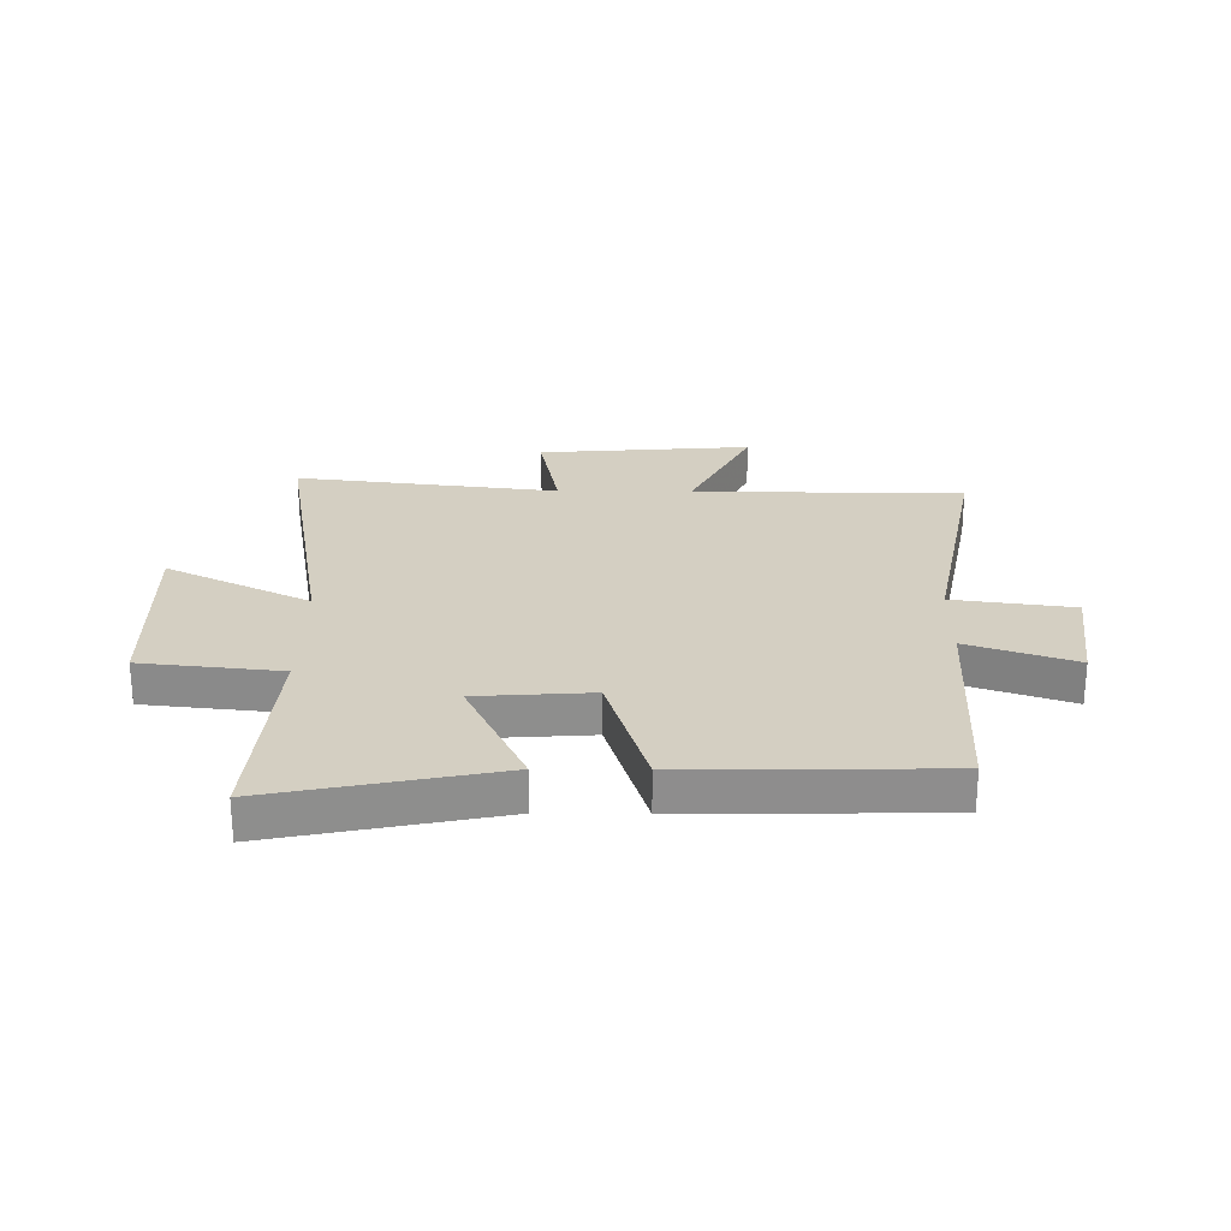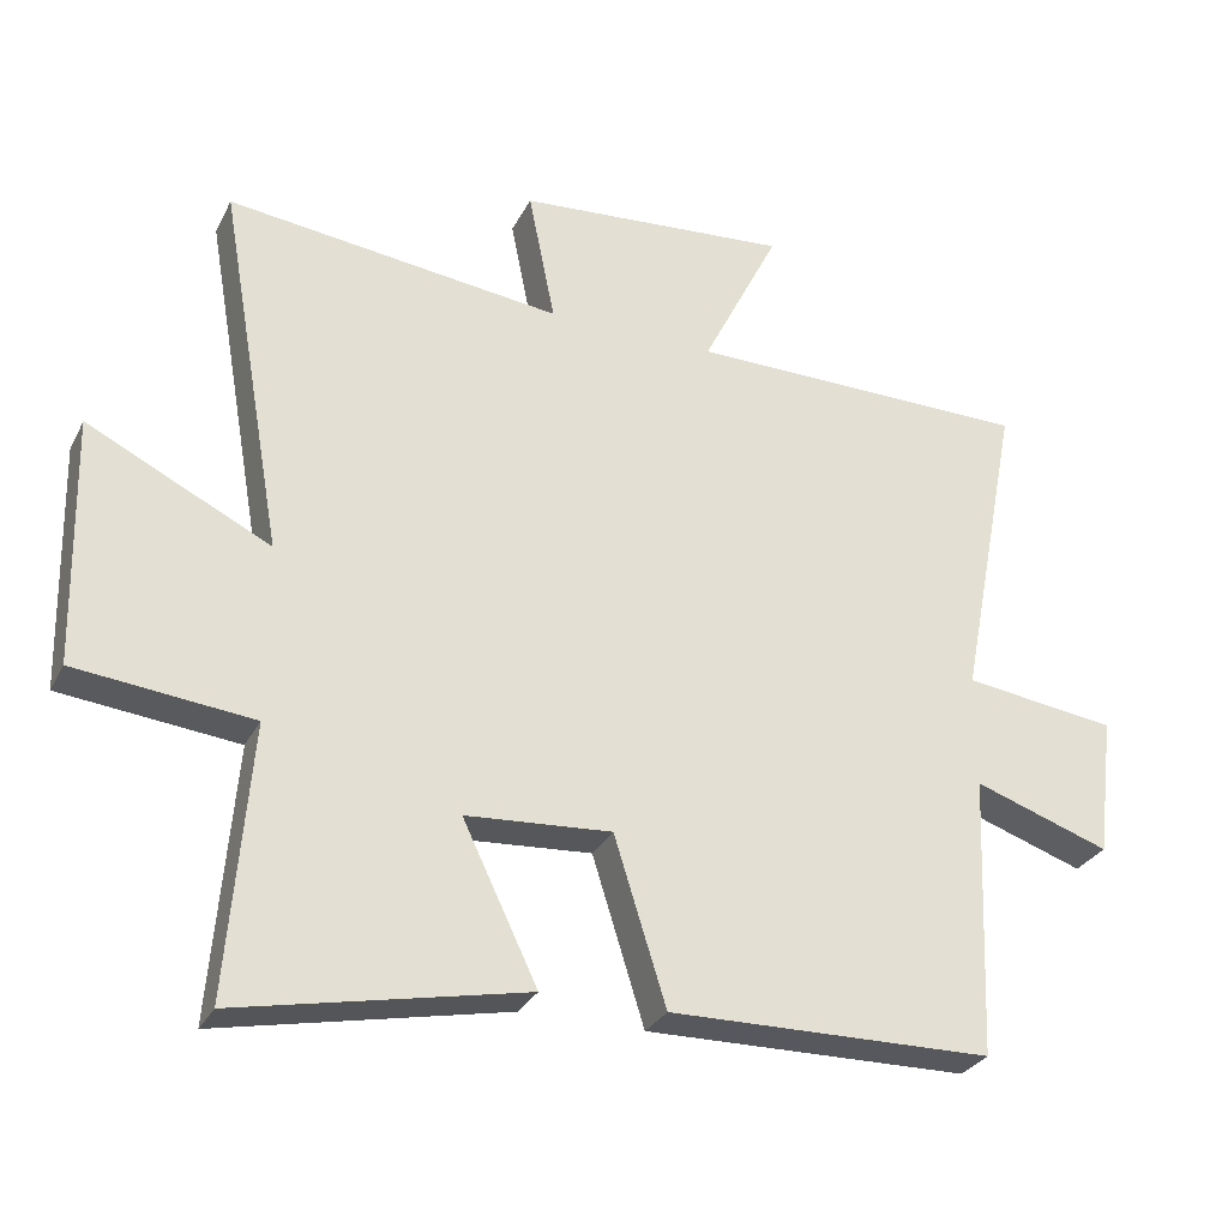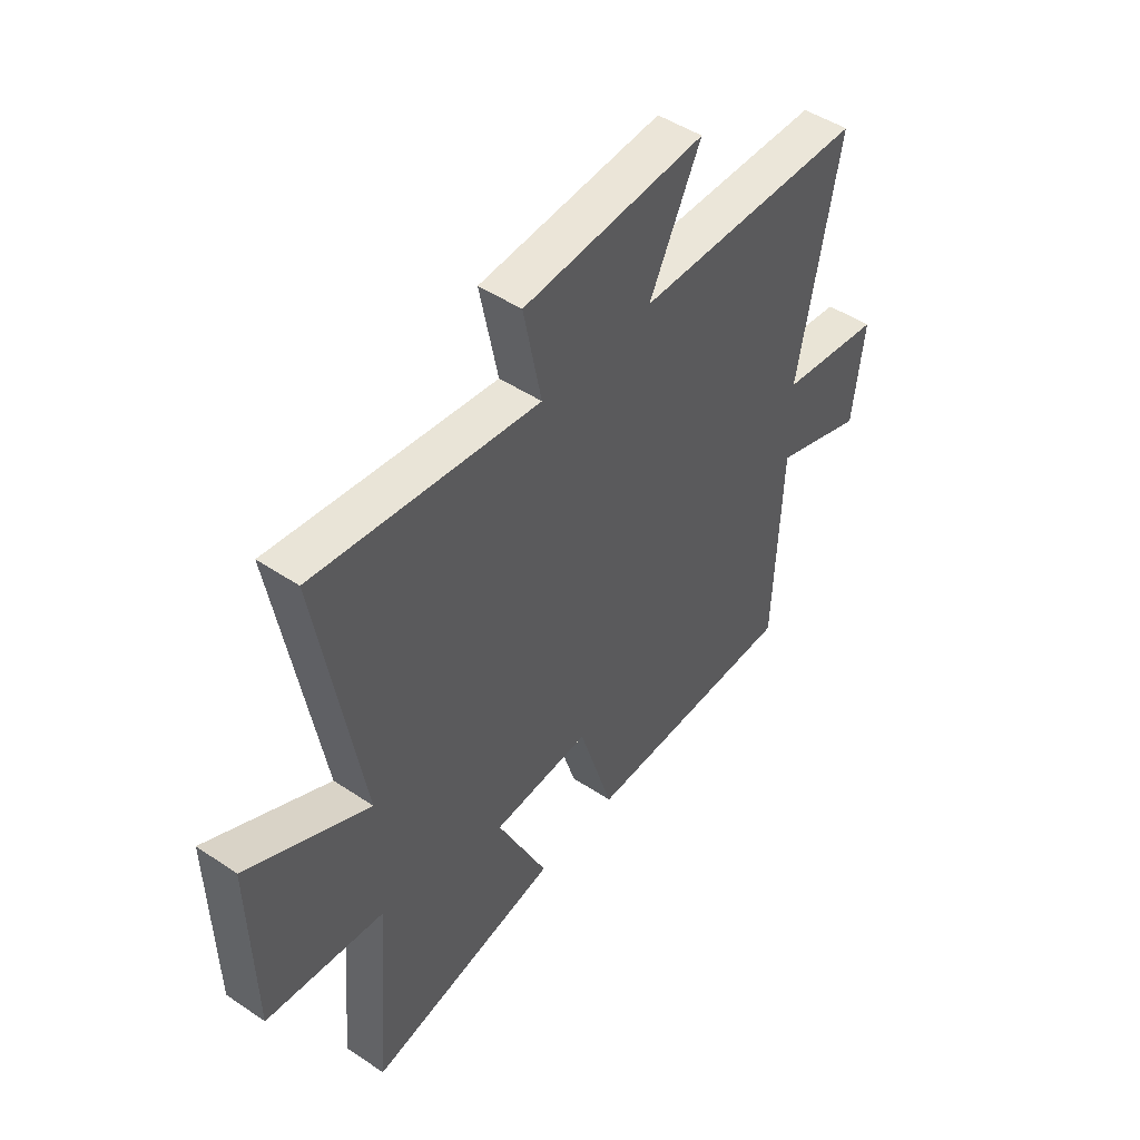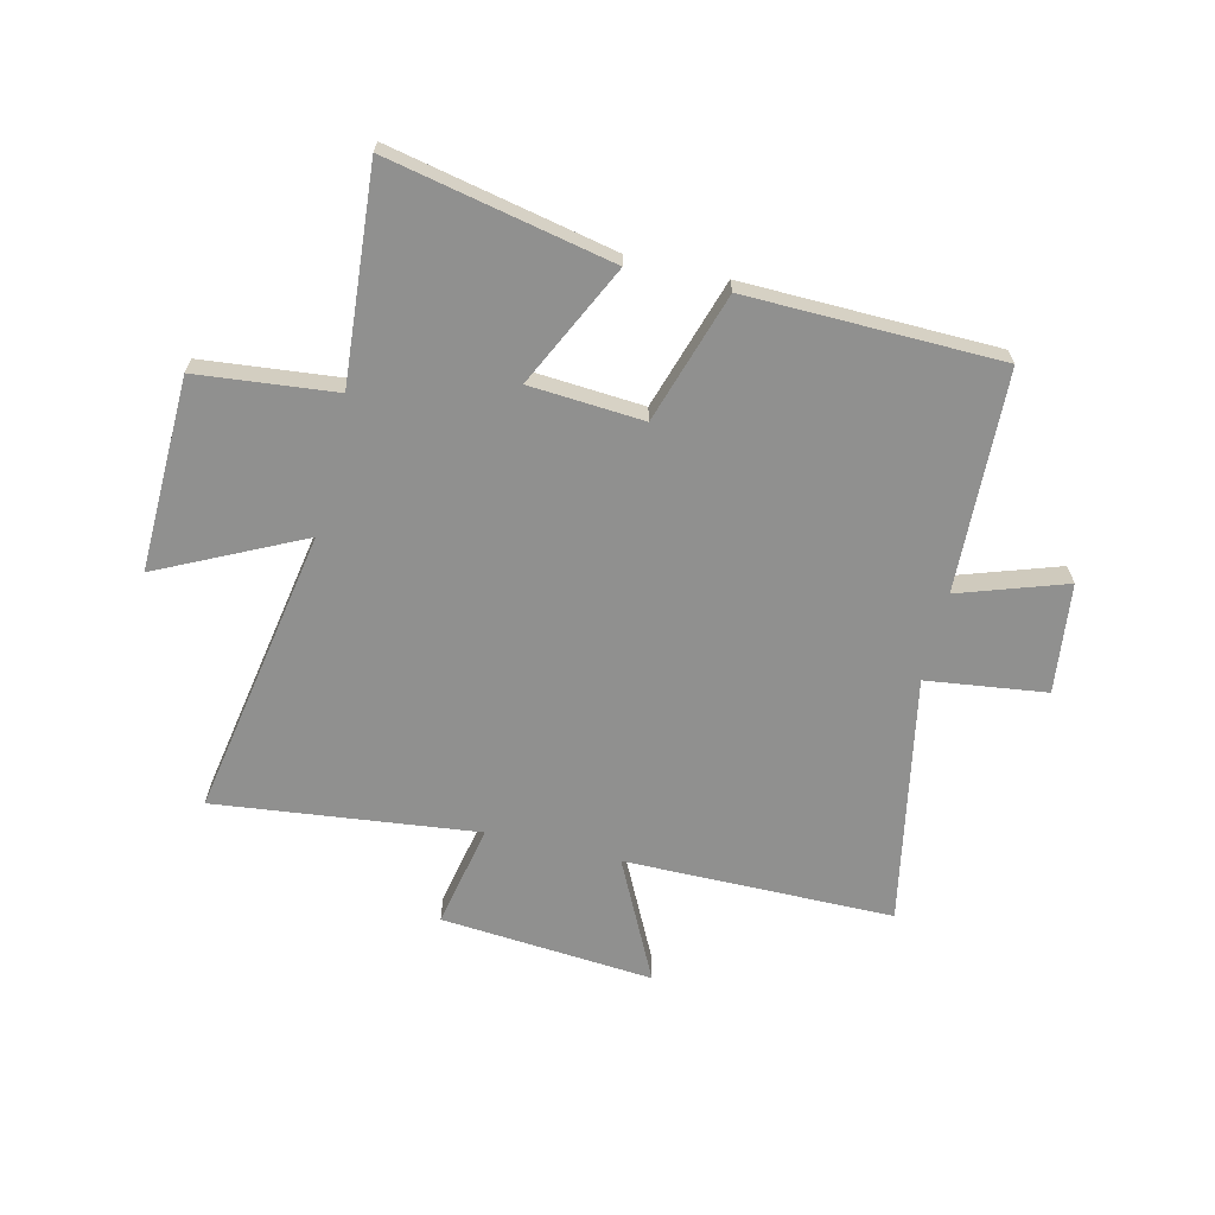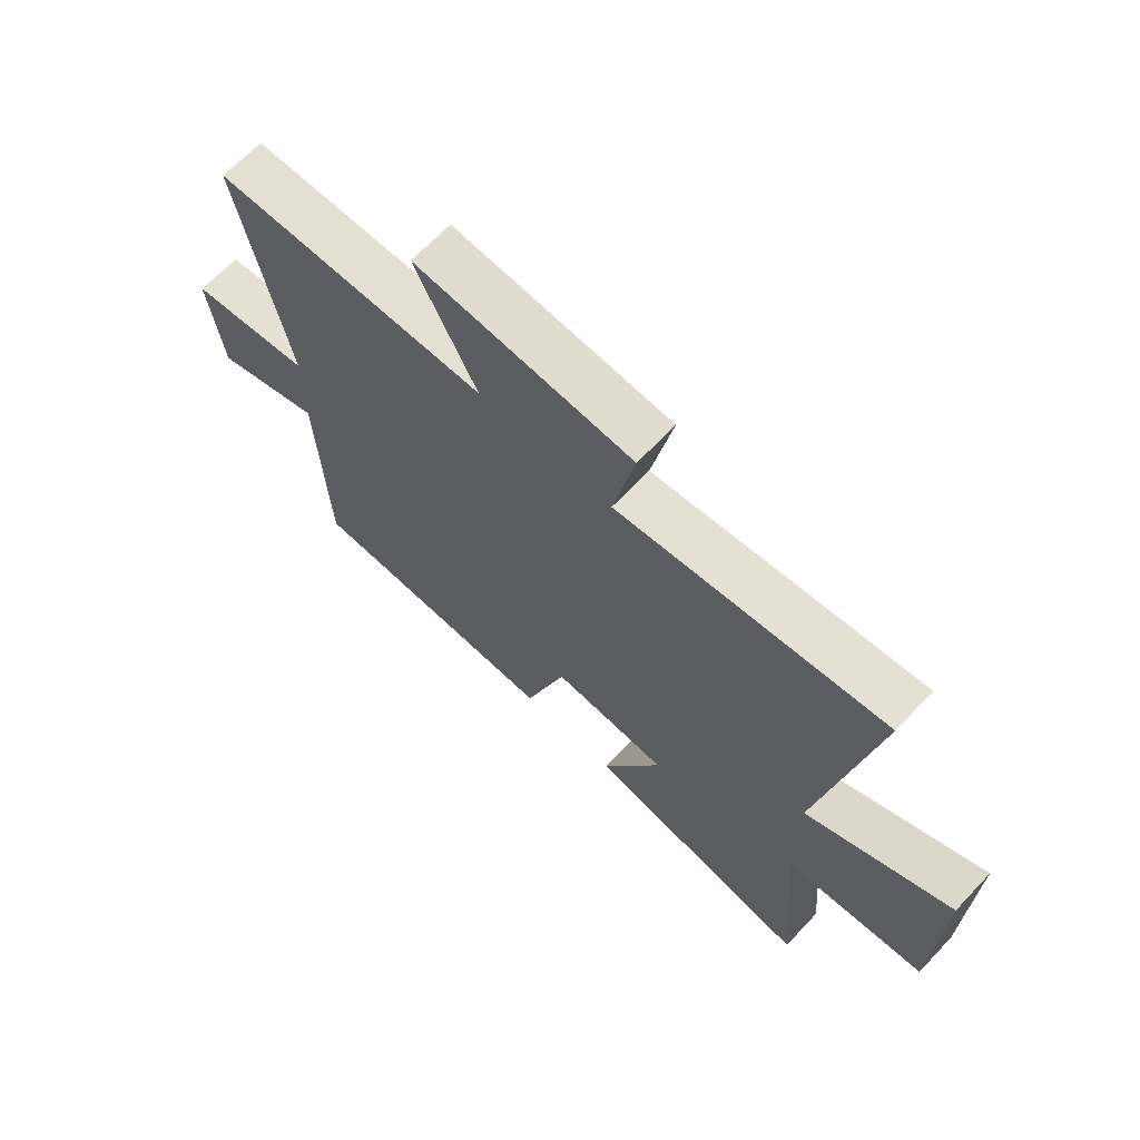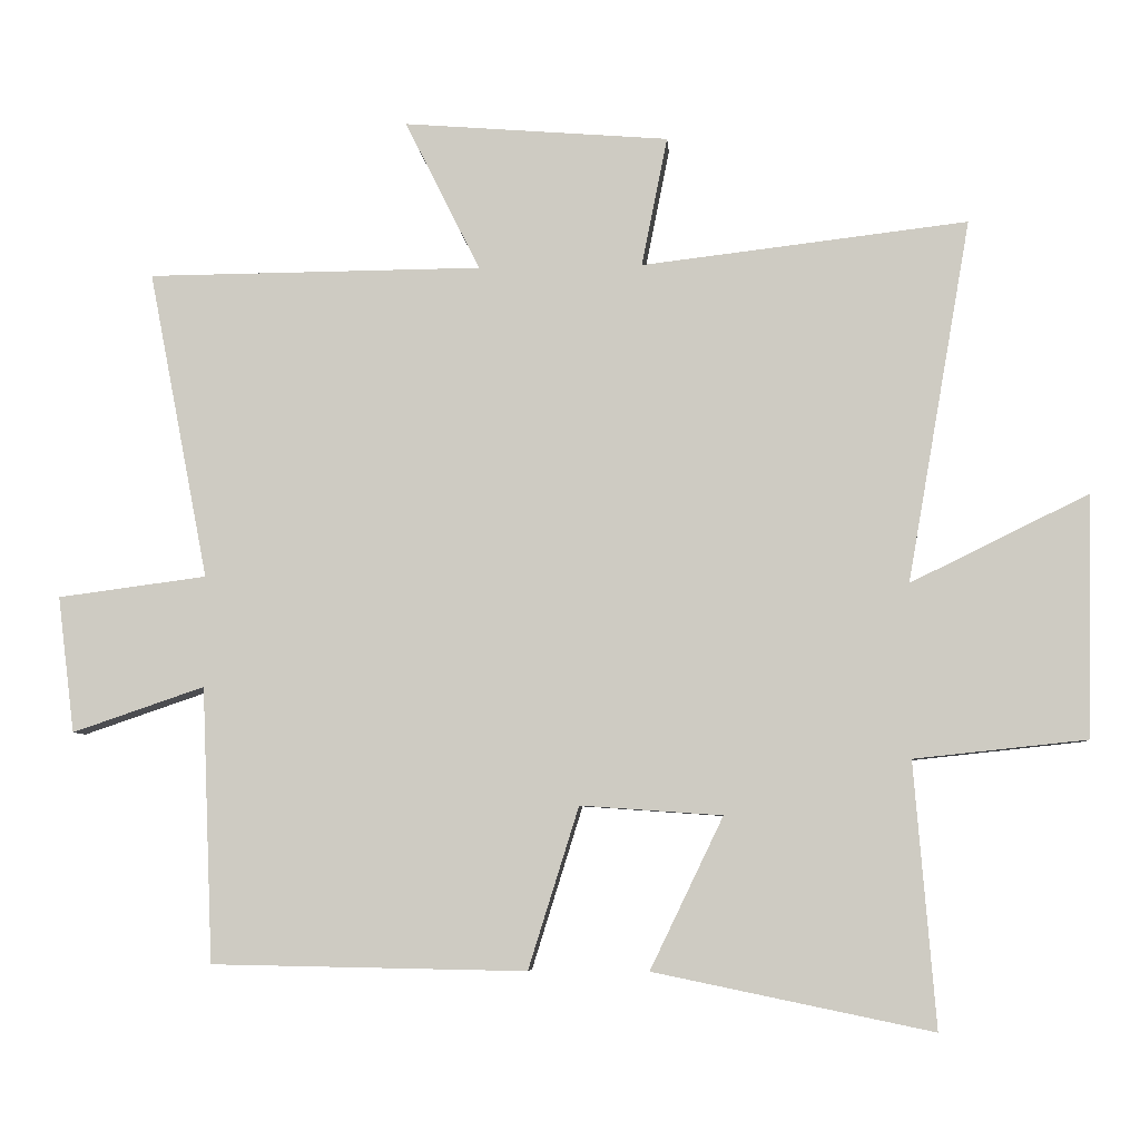
<metadata>
{"format":"obj","ext":"obj","renderer":"f3d","projection":"perspective","resolution":1024,"background":"white","views":[{"elev":25.4,"azim":-179.4,"up":"+Y"},{"elev":-29.4,"azim":157.2,"up":"+Z"},{"elev":47.4,"azim":127.2,"up":"+Z"},{"elev":-65.5,"azim":166.4,"up":"+Y"},{"elev":67.0,"azim":43.4,"up":"+Z"},{"elev":-6.1,"azim":4.3,"up":"+Z"}]}
</metadata>
<code>
v 0.531 0.07 -0.582
v 0.134 0.07 -0.5
v 0.238 0.07 -0.284
v 0.036 0.07 -0.27
v -0.036 0.07 -0.5
v -0.484 0.07 -0.492
v -0.5 0.07 -0.101
v -0.688 0.07 -0.165
v -0.712 0.07 0.029
v -0.5 0.07 0.057
v -0.585 0.07 0.496
v -0.108 0.07 0.5
v -0.215 0.07 0.714
v 0.163 0.07 0.684
v 0.126 0.07 0.5
v 0.59 0.07 0.555
v 0.5 0.07 0.04
v 0.753 0.07 0.164
v 0.745 0.07 -0.18
v 0.5 0.07 -0.206
v 0.531 0 -0.582
v 0.134 0 -0.5
v 0.238 0 -0.284
v 0.036 0 -0.27
v -0.036 0 -0.5
v -0.484 0 -0.492
v -0.5 0 -0.101
v -0.688 0 -0.165
v -0.712 0 0.029
v -0.5 0 0.057
v -0.585 0 0.496
v -0.108 0 0.5
v -0.215 0 0.714
v 0.163 0 0.684
v 0.126 0 0.5
v 0.59 0 0.555
v 0.5 0 0.04
v 0.753 0 0.164
v 0.745 0 -0.18
v 0.5 0 -0.206
f 17 18 19 20
f 15 16 17
f 15 17 20
f 12 13 14 15
f 10 11 12 15
f 10 15 20
f 7 8 9 10
f 4 5 6 7
f 3 4 7 10
f 20 1 2 3
f 3 10 20
f 40 39 38 37
f 37 36 35
f 40 37 35
f 35 34 33 32
f 35 32 31 30
f 40 35 30
f 30 29 28 27
f 27 26 25 24
f 30 27 24 23
f 23 22 21 40
f 40 30 23
f 1 21 22 2
f 2 22 23 3
f 3 23 24 4
f 4 24 25 5
f 5 25 26 6
f 6 26 27 7
f 7 27 28 8
f 8 28 29 9
f 9 29 30 10
f 10 30 31 11
f 11 31 32 12
f 12 32 33 13
f 13 33 34 14
f 14 34 35 15
f 15 35 36 16
f 16 36 37 17
f 17 37 38 18
f 18 38 39 19
f 19 39 40 20
f 20 40 21 1

</code>
